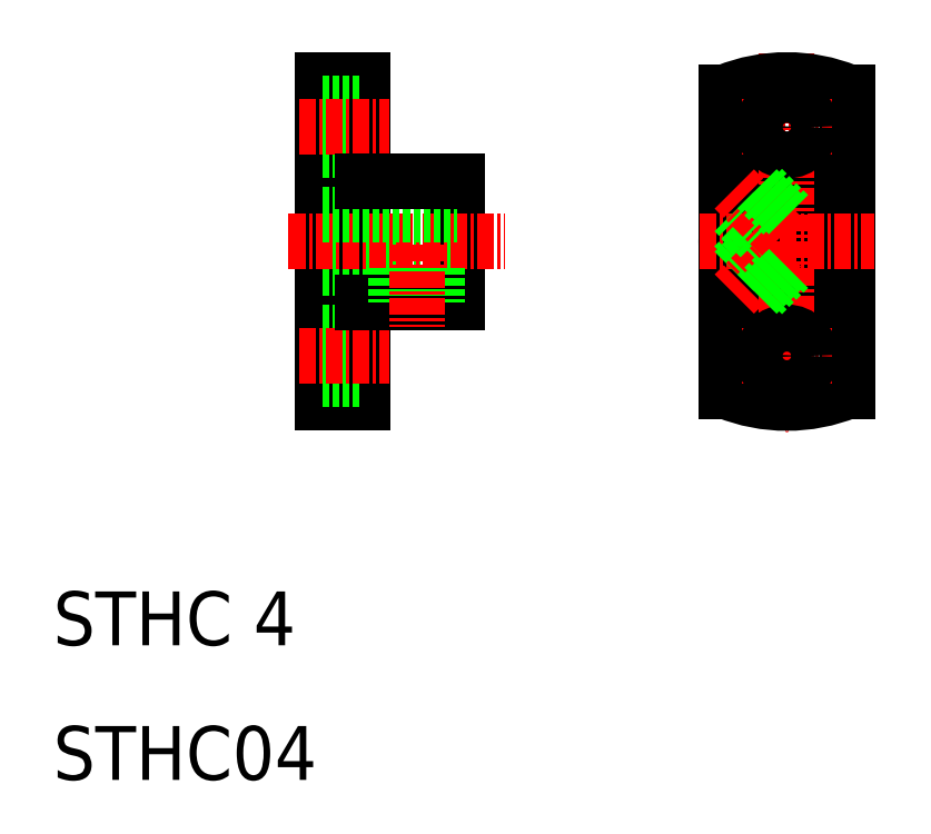
<metadata>
{"format":"dxf","ext":"dxf","renderer":"ezdxf+matplotlib","layout":"modelspace","background":"white","min_lineweight":24,"dpi":150}
</metadata>
<code>
0
SECTION
2
ENTITIES
0
LINE
8
0
10
30
20
62
30
0
11
30
21
38
31
0
0
LINE
8
0
10
33
20
62
30
0
11
33
21
38
31
0
0
LINE
8
0
10
40
20
54.5
30
0
11
40
21
45.5
31
0
0
TEXT
8
0
10
10
20
20
30
0
40
4
1
STHC 4
0
TEXT
8
0
10
10
20
10
30
0
40
4
1
STHC04
0
LINE
8
0
10
30
20
38
30
0
11
33
21
38
31
0
0
LINE
8
0
10
30
20
48
30
0
11
40
21
48
31
0
0
LINE
8
0
10
30
20
43.25
30
0
11
33
21
43.25
31
0
0
LINE
8
0
10
30
20
39.75
30
0
11
33
21
39.75
31
0
0
LINE
8
CENTER
10
27.49
20
50
30
0
11
43.56
21
50
31
0
0
LINE
8
CENTER
10
28.24
20
41.5
30
0
11
34.95
21
41.5
31
0
0
LINE
8
0
10
30
20
50
30
0
11
30
21
50
31
0
0
LINE
8
0
10
33
20
45.5
30
0
11
40
21
45.5
31
0
0
LINE
8
0
10
35.5
20
48
30
0
11
35.5
21
45.5
31
0
0
LINE
8
0
10
35.8
20
48
30
0
11
35.8
21
45.5
31
0
0
LINE
8
0
10
38.5
20
48
30
0
11
38.5
21
45.5
31
0
0
LINE
8
0
10
38.2
20
48
30
0
11
38.2
21
45.5
31
0
0
LINE
8
CENTER
10
37
20
49.78
30
0
11
37
21
43.65
31
0
0
LINE
8
0
10
30
20
62
30
0
11
33
21
62
31
0
0
LINE
8
0
10
30
20
52
30
0
11
40
21
52
31
0
0
LINE
8
0
10
30
20
60.25
30
0
11
33
21
60.25
31
0
0
LINE
8
0
10
30
20
56.75
30
0
11
33
21
56.75
31
0
0
LINE
8
CENTER
10
28.24
20
58.5
30
0
11
34.95
21
58.5
31
0
0
LINE
8
0
10
30
20
56
30
0
11
30
21
56
31
0
0
LINE
8
0
10
33
20
54.5
30
0
11
40
21
54.5
31
0
0
CIRCLE
8
0
10
64.5
20
50
30
0
40
2
0
CIRCLE
8
0
10
64.5
20
50
30
0
40
4.5
0
LINE
8
0
10
62.5
20
49.87
30
0
11
60.44
21
51.94
31
0
0
LINE
8
0
10
60
20
61.12
30
0
11
60
21
38.88
31
0
0
LINE
8
0
10
69
20
61.12
30
0
11
69
21
38.88
31
0
0
LINE
8
CENTER
10
64.5
20
64
30
0
11
64.5
21
36
31
0
0
ARC
8
0
10
64.5
20
50
30
0
40
12
50
248
51
292
0
LINE
8
CENTER
10
61.14
20
41.5
30
0
11
67.86
21
41.5
31
0
0
LINE
8
CENTER
10
58
20
50
30
0
11
71
21
50
31
0
0
CIRCLE
8
0
10
64.5
20
41.5
30
0
40
1.75
0
LINE
8
0
10
62.5
20
50.13
30
0
11
60.44
21
48.06
31
0
0
LINE
8
0
10
62.52
20
49.72
30
0
11
60.58
21
47.78
31
0
0
LINE
8
CENTER
10
64.11
20
49.61
30
0
11
60.6
21
46.1
31
0
0
LINE
8
0
10
64.63
20
48
30
0
11
62.56
21
45.94
31
0
0
LINE
8
0
10
64.22
20
48.02
30
0
11
62.28
21
46.08
31
0
0
ARC
8
0
10
64.5
20
50
30
0
40
12
50
67.98
51
112
0
LINE
8
CENTER
10
61.14
20
58.5
30
0
11
67.86
21
58.5
31
0
0
CIRCLE
8
0
10
64.5
20
58.5
30
0
40
1.75
0
LINE
8
0
10
62.52
20
50.28
30
0
11
60.58
21
52.22
31
0
0
LINE
8
CENTER
10
64.11
20
50.39
30
0
11
60.6
21
53.9
31
0
0
LINE
8
0
10
64.63
20
52
30
0
11
62.56
21
54.06
31
0
0
LINE
8
0
10
64.22
20
51.98
30
0
11
62.28
21
53.92
31
0
0
ENDSEC
0
EOF

</code>
